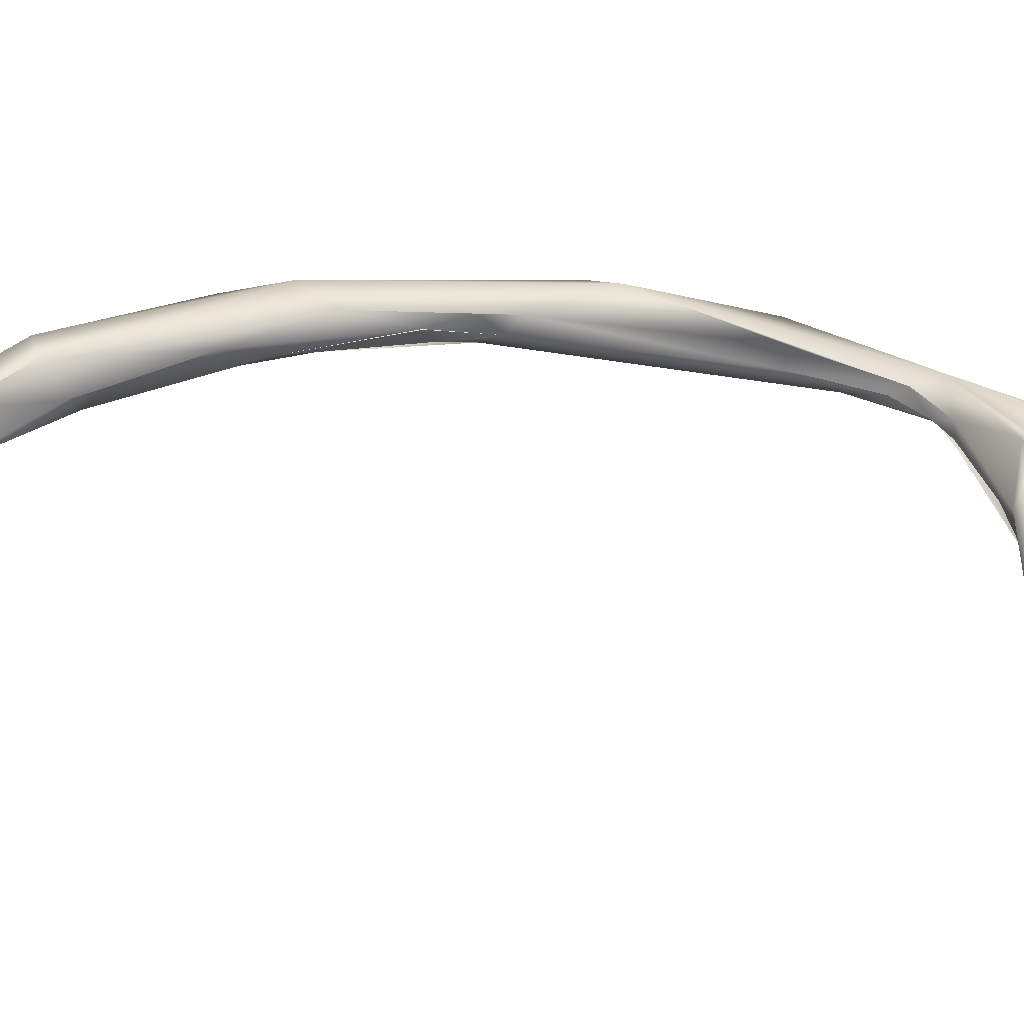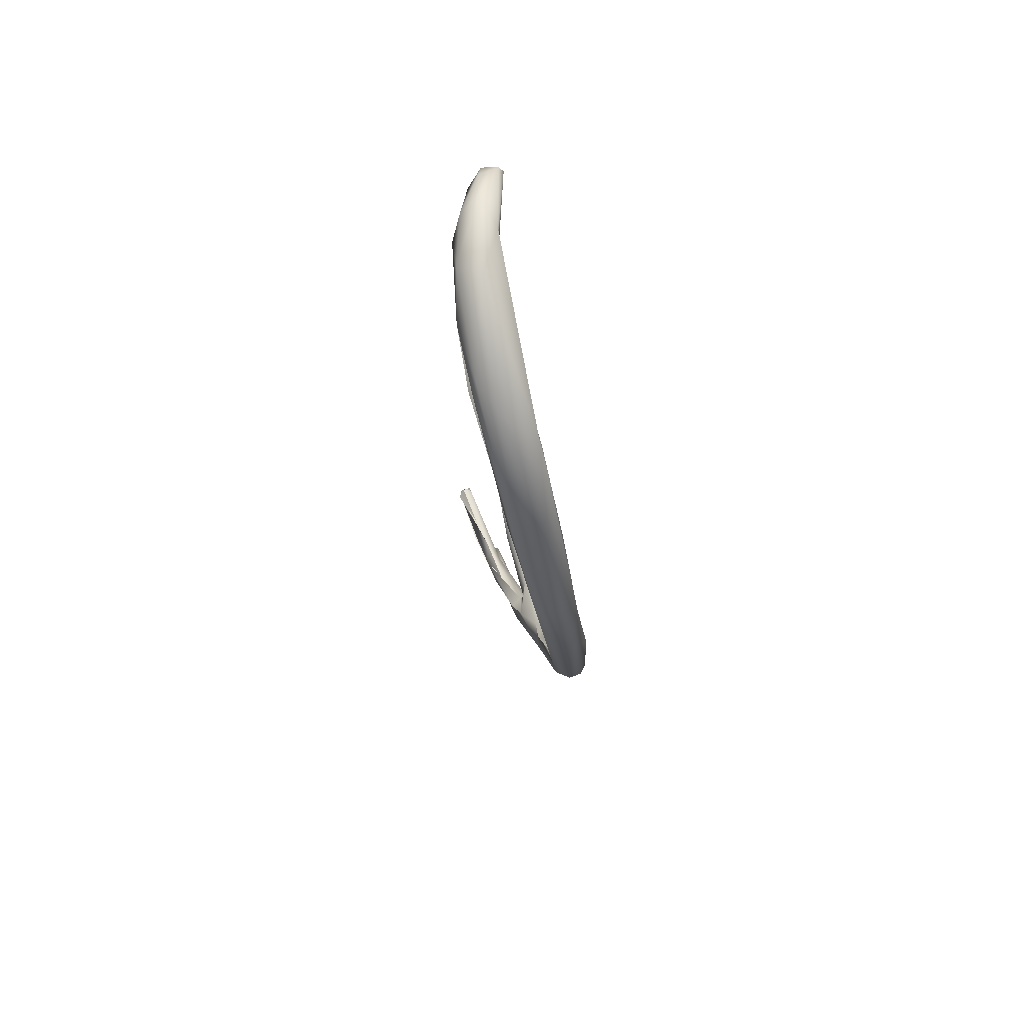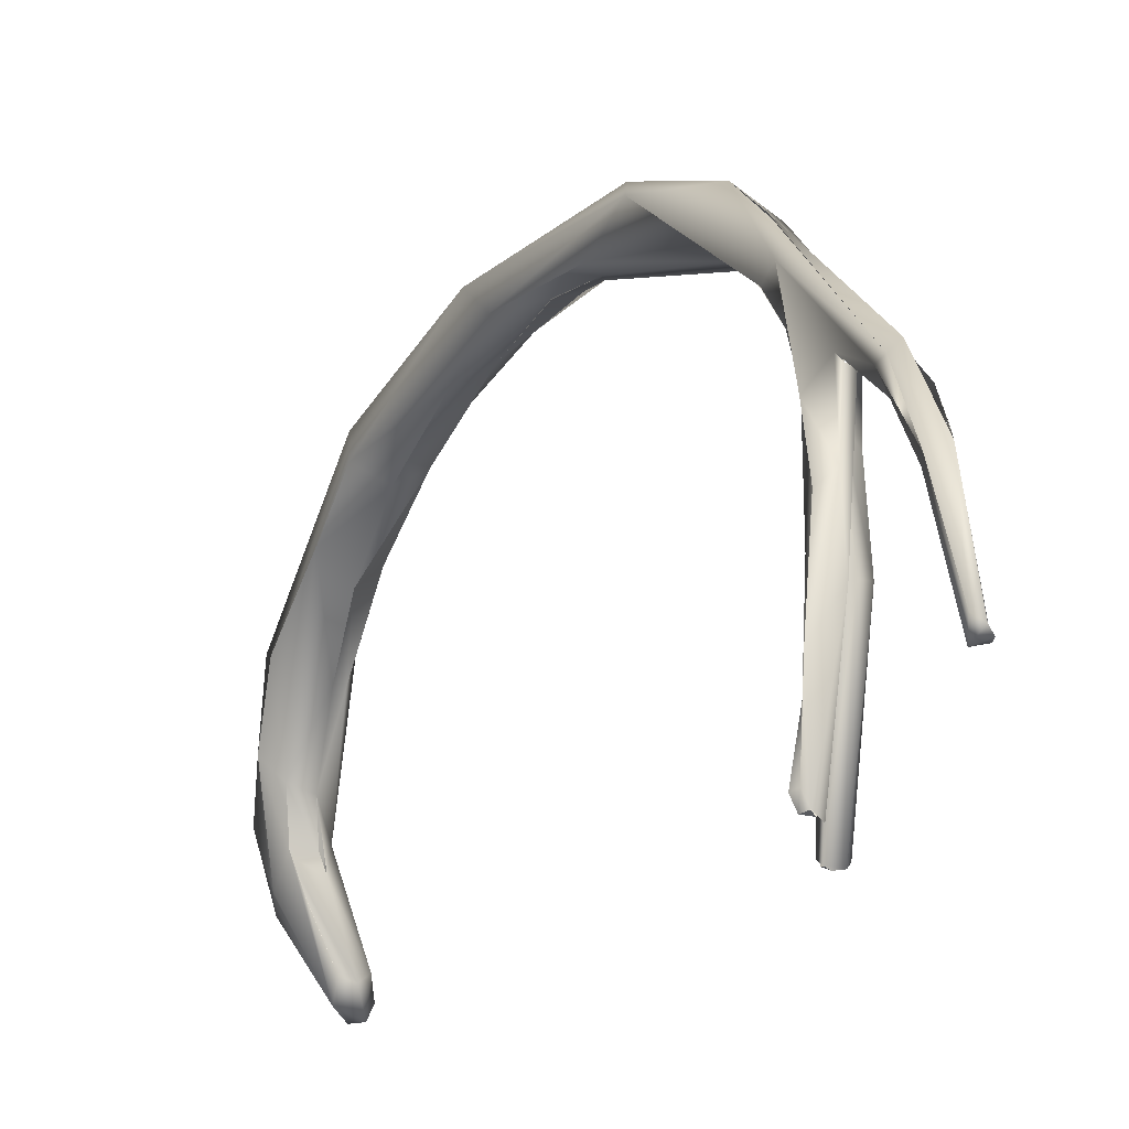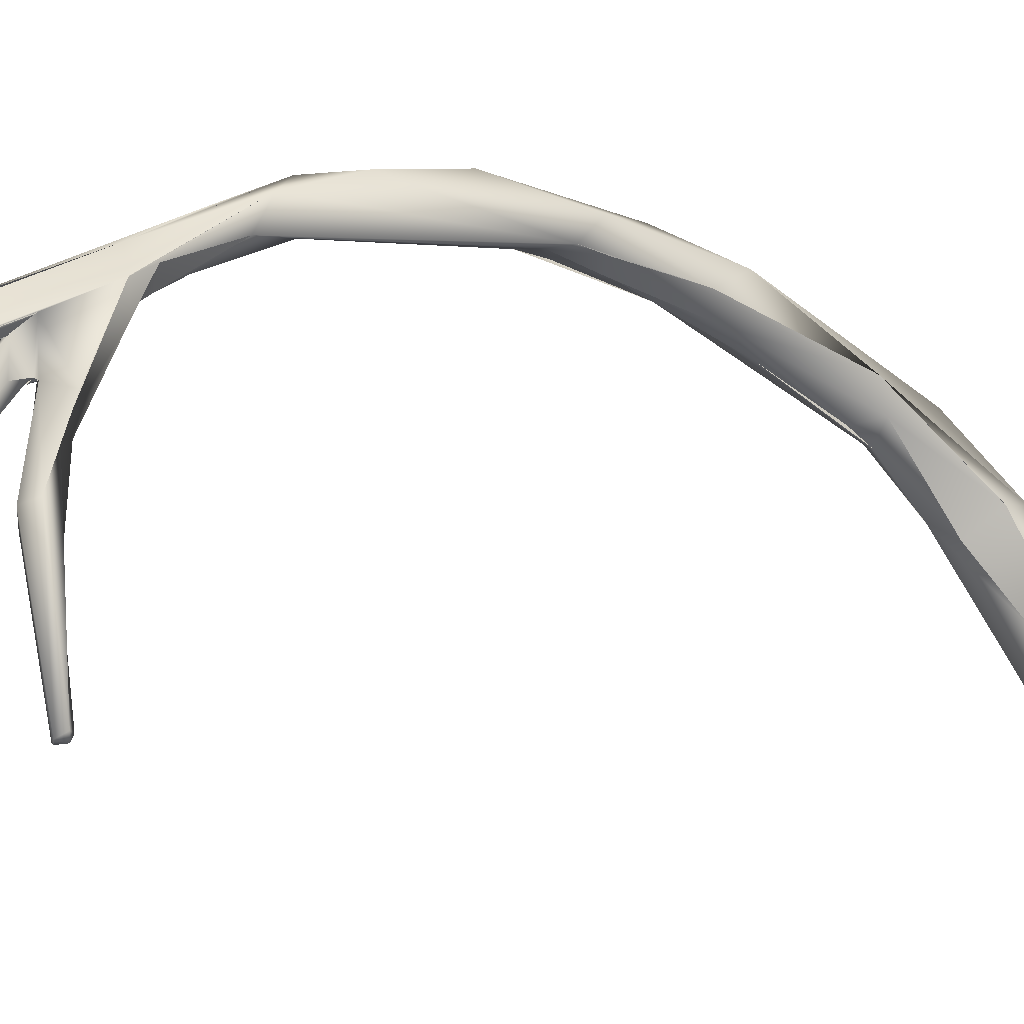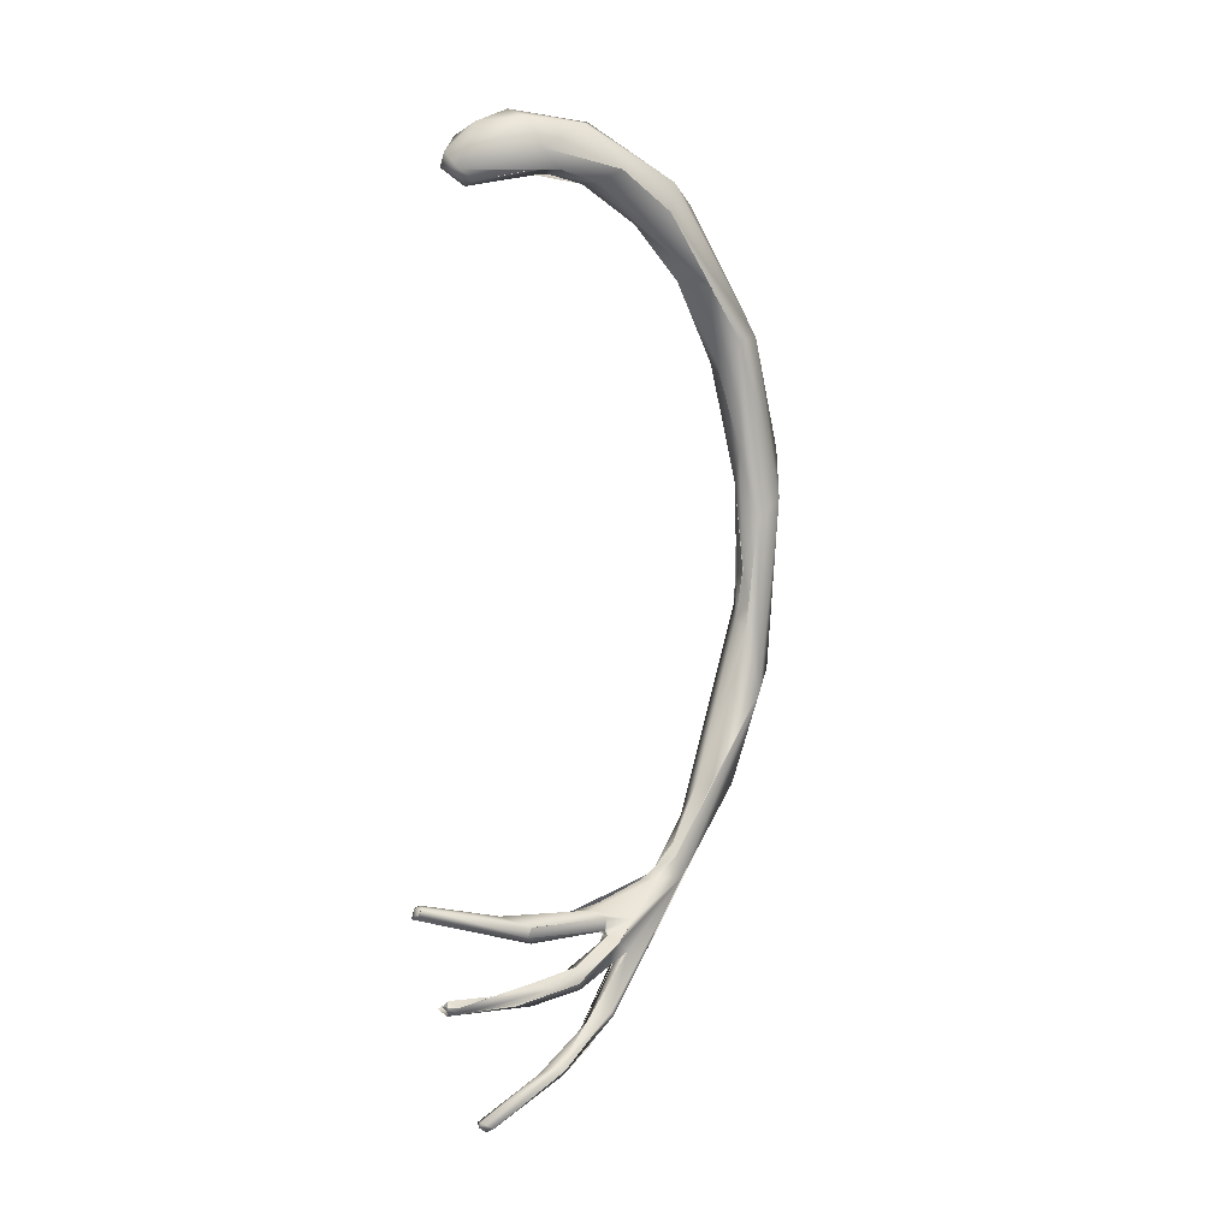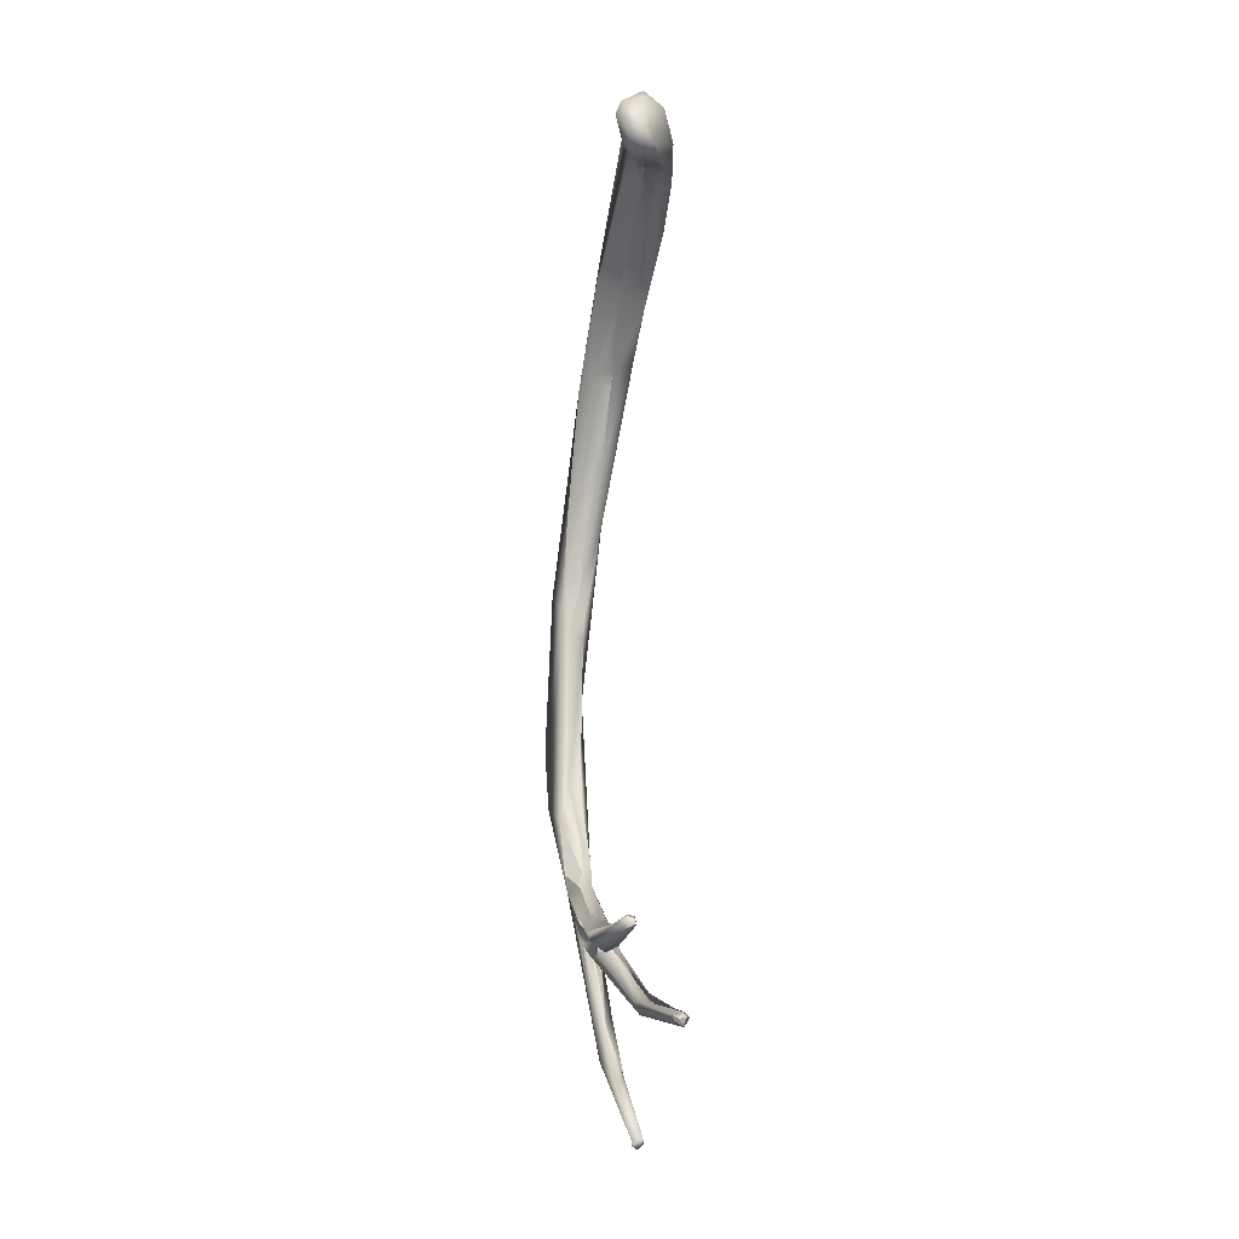
<metadata>
{"format":"obj","ext":"obj","renderer":"f3d","projection":"perspective","resolution":1024,"background":"white","views":[{"elev":-40.5,"azim":-81.8,"up":"+Z"},{"elev":67.2,"azim":-13.6,"up":"+Y"},{"elev":-14.1,"azim":-19.6,"up":"+Z"},{"elev":-24.4,"azim":59.3,"up":"+Z"},{"elev":-5.2,"azim":-123.4,"up":"+Y"},{"elev":-5.9,"azim":170.3,"up":"+Y"}]}
</metadata>
<code>
o FJ1824.obj_grp1.743
v -0.01728 -0.4652 7.258
v -0.01677 -0.4663 7.258
v -0.01647 -0.4651 7.256
v -0.01647 -0.4651 7.256
v -0.01602 -0.4666 7.256
v -0.016 -0.4641 7.256
v -0.0149 -0.4639 7.265
v -0.01796 -0.3487 7.317
v -0.01836 -0.3501 7.314
v -0.01929 -0.3411 7.306
v -0.0204 -0.3303 7.298
v -0.02098 -0.3297 7.297
v -0.01706 -0.3266 7.304
v -0.01987 -0.3238 7.298
v -0.01793 -0.3259 7.284
v -0.01422 -0.3309 7.294
v -0.02058 -0.3236 7.287
v -0.02058 -0.3236 7.287
v -0.01703 -0.3245 7.276
v -0.01895 -0.3163 7.28
v -0.01795 -0.3216 7.272
v -0.01245 -0.4661 7.274
v -0.01601 -0.4656 7.269
v -0.012 -0.4639 7.284
v -0.0139 -0.4628 7.282
v -0.0139 -0.4628 7.282
v -0.01475 -0.4633 7.277
v -0.01559 -0.4654 7.27
v -0.01443 -0.4655 7.255
v -0.01166 -0.4641 7.276
v -0.01374 -0.4626 7.272
v -0.01397 -0.464 7.272
v -0.0126 -0.4601 7.283
v -0.01197 -0.4563 7.292
v -0.009891 -0.4552 7.291
v -0.01498 -0.4651 7.256
v -0.01596 -0.4661 7.256
v -0.01647 -0.4651 7.256
v -0.01498 -0.4651 7.256
v -0.01647 -0.4651 7.256
v -0.01598 -0.4642 7.256
v -0.01498 -0.4651 7.256
v -0.01605 -0.4642 7.256
v -0.01425 -0.4647 7.257
v -0.01334 -0.3815 7.321
v -0.0104 -0.4123 7.324
v -0.01457 -0.3769 7.325
v -0.01319 -0.3676 7.326
v -0.01312 -0.3686 7.317
v -0.01412 -0.352 7.311
v -0.01202 -0.344 7.317
v -0.01375 -0.3557 7.313
v -0.01021 -0.3527 7.313
v -0.01458 -0.3399 7.303
v -0.01431 -0.3254 7.283
v -0.0118 -0.3277 7.294
v -0.01101 -0.3327 7.307
v -0.01371 -0.3246 7.276
v -0.01499 -0.3144 7.283
v -0.01235 -0.3261 7.259
v -0.01524 -0.3252 7.271
v -0.01691 -0.3239 7.276
v -0.01282 -0.3248 7.274
v -0.01604 -0.316 7.27
v -0.01115 -0.3169 7.263
v -0.01222 -0.3139 7.269
v -0.01173 -0.4857 7.267
v -0.01137 -0.4846 7.265
v -0.01061 -0.4863 7.267
v -0.009523 -0.4848 7.266
v -0.009683 -0.4857 7.266
v -0.009039 -0.4783 7.283
v -0.007588 -0.4746 7.285
v -0.01092 -0.4765 7.281
v -0.009463 -0.4778 7.277
v -0.01112 -0.4773 7.282
v -0.01112 -0.4773 7.282
v -0.009108 -0.4693 7.288
v -0.01075 -0.468 7.291
v -0.01009 -0.4689 7.292
v -0.01075 -0.468 7.291
v -0.00845 -0.4738 7.288
v -0.009116 -0.4689 7.288
v -0.01092 -0.4765 7.281
v -0.008341 -0.4682 7.294
v -0.009189 -0.4588 7.295
v -0.008851 -0.4594 7.295
v -0.009418 -0.4454 7.307
v -0.008087 -0.4576 7.29
v -0.007648 -0.4579 7.295
v -0.009695 -0.458 7.295
v -0.008868 -0.4582 7.294
v -0.01212 -0.4564 7.292
v -0.009198 -0.4584 7.294
v -0.00886 -0.4588 7.295
v -0.0087 -0.4584 7.294
v -0.009047 -0.4585 7.294
v -0.009189 -0.4588 7.295
v -0.0087 -0.4584 7.294
v -0.0087 -0.4584 7.294
v -0.006528 -0.4376 7.314
v -0.006823 -0.4376 7.314
v -0.01238 -0.46 7.283
v -0.00828 -0.455 7.291
v -0.009091 -0.4538 7.291
v -0.009703 -0.455 7.291
v -0.008785 -0.4545 7.291
v -0.00828 -0.455 7.291
v -0.008785 -0.4545 7.291
v -0.00873 -0.4544 7.291
v -0.00828 -0.455 7.291
v -0.008785 -0.4545 7.291
v -0.007791 -0.4546 7.291
v -0.007779 -0.4546 7.291
v -0.01082 -0.4525 7.296
v -0.009117 -0.4552 7.275
v -0.009326 -0.4523 7.291
v -0.007282 -0.4563 7.277
v -0.008184 -0.4509 7.289
v -0.009448 -0.4534 7.276
v -0.008791 -0.4459 7.301
v -0.009224 -0.4417 7.306
v -0.009291 -0.4417 7.306
v -0.007309 -0.4436 7.303
v -0.009402 -0.4534 7.276
v -0.007735 -0.4394 7.306
v -0.0068 -0.4288 7.32
v -0.008654 -0.4294 7.314
v -0.007326 -0.4515 7.271
v -0.00842 -0.4509 7.255
v -0.008403 -0.4496 7.255
v -0.008445 -0.4076 7.327
v -0.006387 -0.4285 7.312
v -0.01018 -0.401 7.321
v -0.006001 -0.4081 7.326
v -0.0107 -0.3963 7.321
v -0.007723 -0.3987 7.32
v -0.009729 -0.3899 7.32
v -0.009089 -0.3847 7.328
v -0.007526 -0.3724 7.325
v -0.01004 -0.374 7.318
v -0.007239 -0.3777 7.321
v -0.008743 -0.3547 7.317
v -0.01038 -0.3366 7.306
v -0.01036 -0.3366 7.306
v -0.01458 -0.3399 7.303
v -0.01128 -0.3211 7.278
v -0.0106 -0.3149 7.275
v -0.01219 -0.3276 7.262
v -0.01016 -0.3282 7.262
v -0.009566 -0.3226 7.258
v -0.008041 -0.4629 7.297
v -0.004675 -0.4473 7.302
v -0.006252 -0.4558 7.297
v -0.006546 -0.4549 7.297
v -0.007767 -0.4578 7.294
v -0.00729 -0.4585 7.294
v -0.008302 -0.459 7.294
v -0.008165 -0.455 7.291
v -0.007635 -0.4547 7.29
v -0.004623 -0.4517 7.289
v -0.006588 -0.4473 7.307
v -0.005127 -0.4546 7.277
v -0.00505 -0.4532 7.284
v -0.006912 -0.4497 7.291
v -0.006392 -0.4514 7.285
v -0.006289 -0.4461 7.299
v -0.004694 -0.4473 7.302
v -0.006309 -0.4458 7.3
v -0.004532 -0.4442 7.305
v -0.006581 -0.4515 7.255
v -0.007309 -0.4436 7.303
v -0.007735 -0.4394 7.306
v -0.006309 -0.4458 7.3
v -0.007309 -0.4436 7.303
v -0.004532 -0.4442 7.305
v -0.004359 -0.4345 7.31
v -0.003048 -0.4327 7.315
v -0.003125 -0.4219 7.321
v -0.007203 -0.4493 7.256
v -0.005676 -0.4504 7.255
v -0.007668 -0.451 7.254
v -0.008476 -0.4507 7.255
v -0.007269 -0.4496 7.255
v -0.008204 -0.4498 7.255
v -0.007277 -0.4497 7.255
v -0.006245 -0.3956 7.321
v -0.004964 -0.3928 7.325
v -0.006894 -0.3911 7.321
v -0.009774 -0.39 7.32
v -0.007239 -0.3777 7.321
v -0.007878 -0.3256 7.263
v -0.008209 -0.325 7.258
v -0.006086 -0.3212 7.261
v -0.007126 -0.3186 7.261
f 3 2 1
f 3 5 2
f 4 1 6
f 11 9 8
f 8 13 14
f 11 8 14
f 15 10 12
f 17 11 14
f 15 12 18
f 19 15 18
f 19 18 21
f 14 20 17
f 21 17 20
f 5 22 23
f 24 25 23
f 24 23 22
f 26 27 28
f 2 28 27
f 5 29 22
f 30 22 29
f 29 44 30
f 5 23 2
f 27 33 31
f 26 34 27
f 27 34 35
f 36 37 38
f 39 40 41
f 42 43 44
f 6 1 7
f 32 44 43
f 44 32 30
f 2 31 1
f 31 2 27
f 45 46 47
f 8 47 48
f 45 9 49
f 9 45 47
f 47 8 9
f 50 9 10
f 49 9 50
f 48 51 8
f 52 50 53
f 54 50 10
f 51 13 8
f 10 16 54
f 16 10 15
f 55 16 15
f 55 56 16
f 51 57 13
f 58 55 15
f 13 59 14
f 57 59 13
f 60 61 19
f 15 62 58
f 62 63 58
f 14 59 20
f 21 20 64
f 21 60 19
f 64 60 21
f 64 65 60
f 64 20 66
f 20 59 66
f 67 68 69
f 71 69 68
f 69 72 67
f 72 69 70
f 73 72 70
f 68 70 71
f 67 74 68
f 70 68 75
f 67 76 74
f 74 75 68
f 74 78 75
f 70 75 73
f 74 76 79
f 80 77 67
f 81 77 80
f 73 82 72
f 83 84 81
f 72 80 67
f 85 80 72
f 81 91 83
f 83 91 86
f 88 81 80
f 90 24 22
f 22 89 90
f 24 92 91
f 24 90 92
f 24 93 25
f 24 91 93
f 91 94 86
f 90 100 92
f 80 101 88
f 91 81 88
f 93 91 88
f 102 80 85
f 103 30 32
f 22 30 89
f 30 103 35
f 30 35 89
f 89 35 104
f 106 107 108
f 109 35 105
f 111 112 113
f 34 115 35
f 115 105 35
f 116 118 114
f 119 120 117
f 117 116 110
f 110 105 117
f 105 115 117
f 115 119 117
f 115 121 119
f 93 88 115
f 121 115 88
f 121 88 122
f 121 123 124
f 116 125 120
f 116 117 125
f 123 126 124
f 130 116 131
f 116 120 131
f 122 46 128
f 127 46 88
f 120 129 131
f 88 46 122
f 132 46 127
f 133 128 134
f 46 134 128
f 134 136 137
f 46 45 134
f 136 45 138
f 137 136 138
f 47 46 132
f 48 47 139
f 132 139 47
f 140 48 139
f 45 49 138
f 138 49 141
f 140 51 48
f 141 49 52
f 141 52 53
f 140 57 51
f 143 57 140
f 53 50 54
f 53 146 144
f 146 16 56
f 144 146 56
f 145 56 57
f 56 147 57
f 56 55 147
f 57 147 148
f 57 148 59
f 149 61 60
f 149 150 62
f 62 150 63
f 147 55 63
f 149 60 150
f 65 151 60
f 148 66 59
f 64 66 65
f 75 78 73
f 82 153 152
f 82 73 153
f 73 154 153
f 73 78 155
f 156 155 78
f 156 78 87
f 90 89 159
f 90 159 154
f 159 160 154
f 154 160 161
f 161 153 154
f 162 102 85
f 153 162 152
f 114 118 160
f 160 163 161
f 160 118 163
f 163 164 161
f 116 114 110
f 119 165 166
f 166 167 164
f 167 168 164
f 165 119 121
f 121 124 169
f 165 121 169
f 168 167 170
f 101 127 88
f 118 116 130
f 129 166 164
f 129 119 166
f 177 172 173
f 174 175 176
f 126 123 133
f 173 133 177
f 175 177 176
f 177 178 170
f 127 102 162
f 130 171 118
f 171 163 118
f 120 119 129
f 133 123 128
f 178 127 162
f 178 179 127
f 129 164 181
f 181 163 171
f 163 181 164
f 184 183 185
f 131 180 186
f 171 130 182
f 171 183 184
f 171 184 181
f 131 129 180
f 129 181 180
f 180 181 184
f 133 134 137
f 177 133 137
f 177 187 178
f 135 132 127
f 179 135 127
f 187 177 137
f 135 179 188
f 187 137 189
f 132 135 139
f 139 135 188
f 139 188 140
f 141 189 190
f 190 189 137
f 191 188 187
f 188 191 140
f 189 141 142
f 142 141 143
f 143 140 191
f 141 53 143
f 53 144 143
f 143 145 57
f 193 150 60
f 193 60 151
f 150 193 192
f 193 194 192
f 63 150 192
f 192 147 63
f 195 151 65
f 195 193 151
f 194 193 195
f 192 194 147
f 148 147 194
f 195 148 194
f 66 148 195
f 195 65 66
f 153 178 162
f 168 170 178
f 187 179 178
f 187 188 179
l 97 98
l 92 99
l 157 158
l 95 96

</code>
